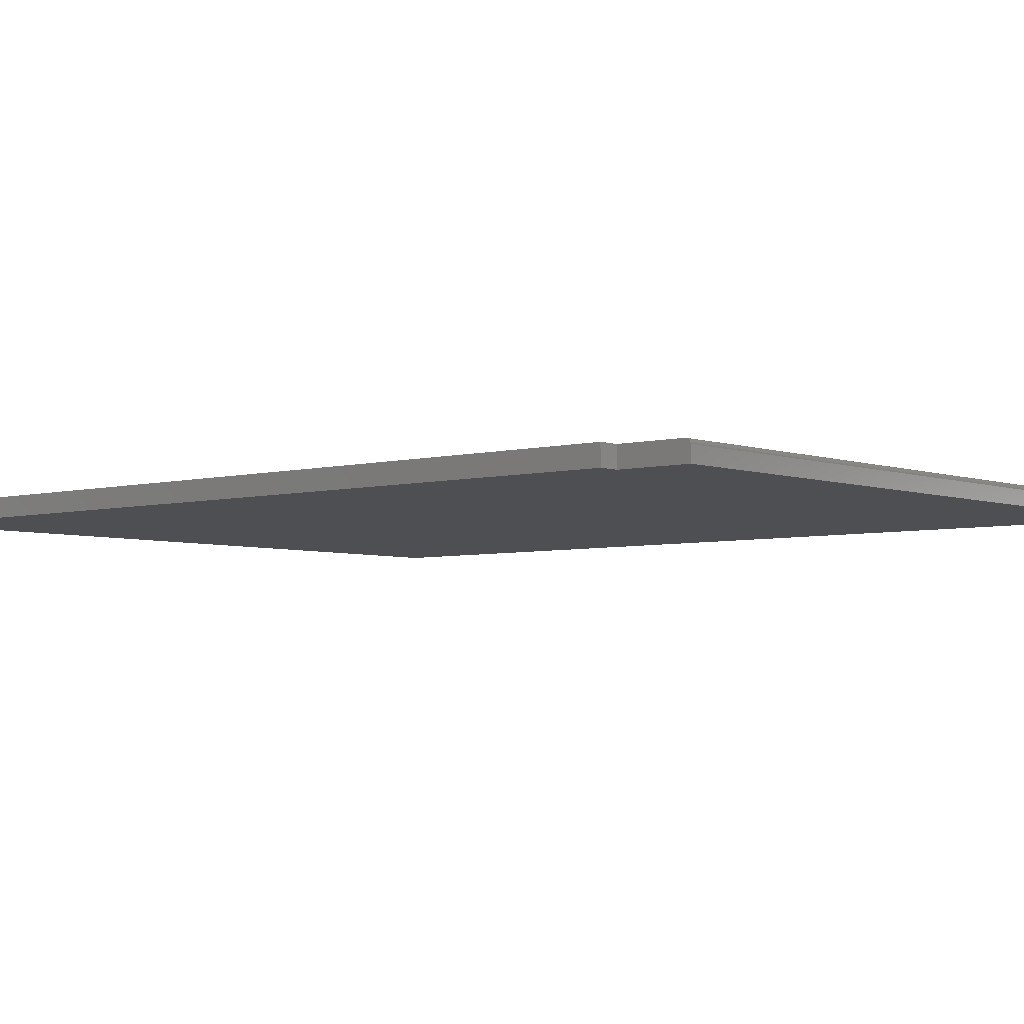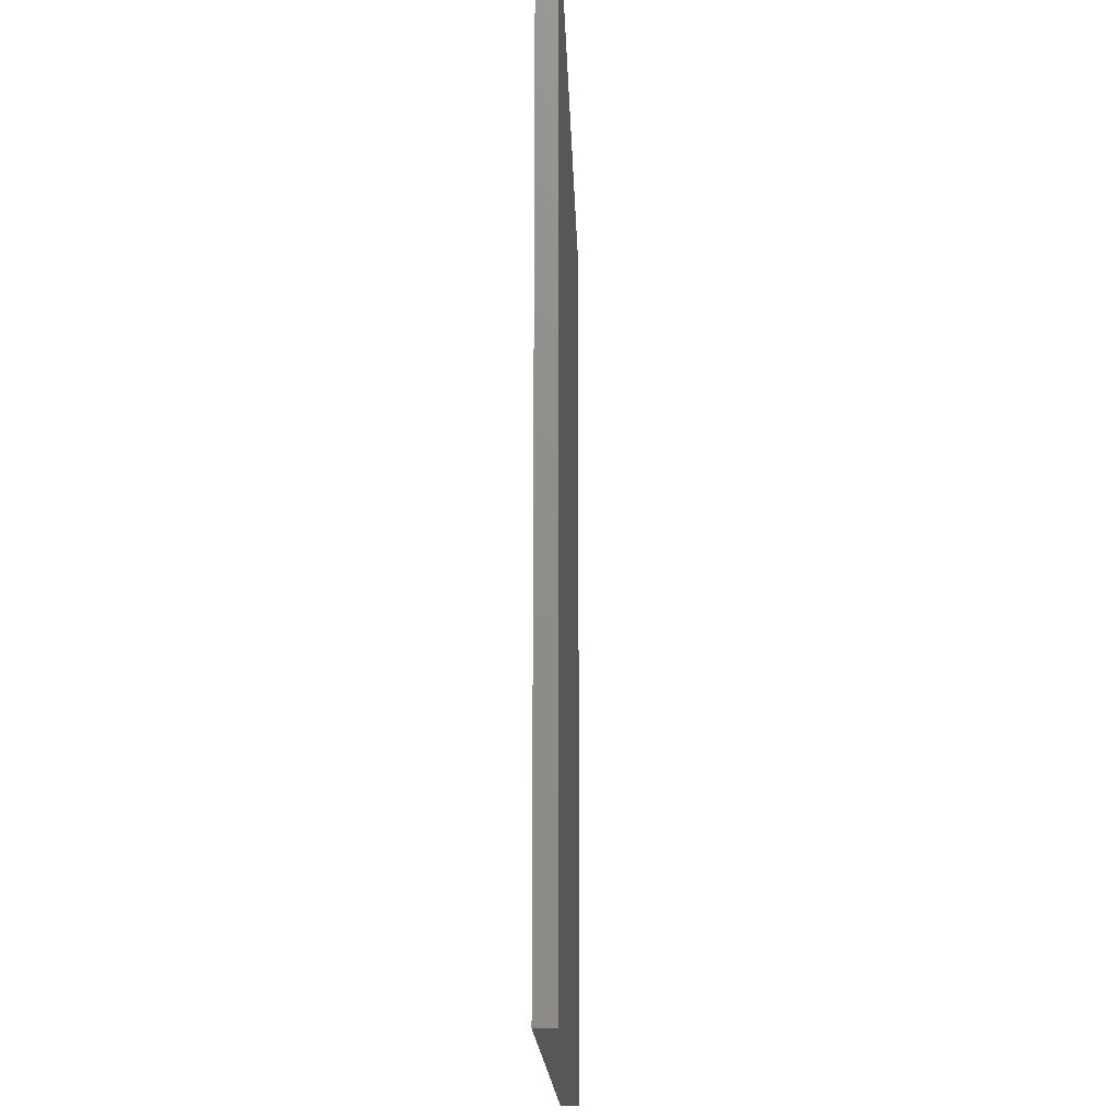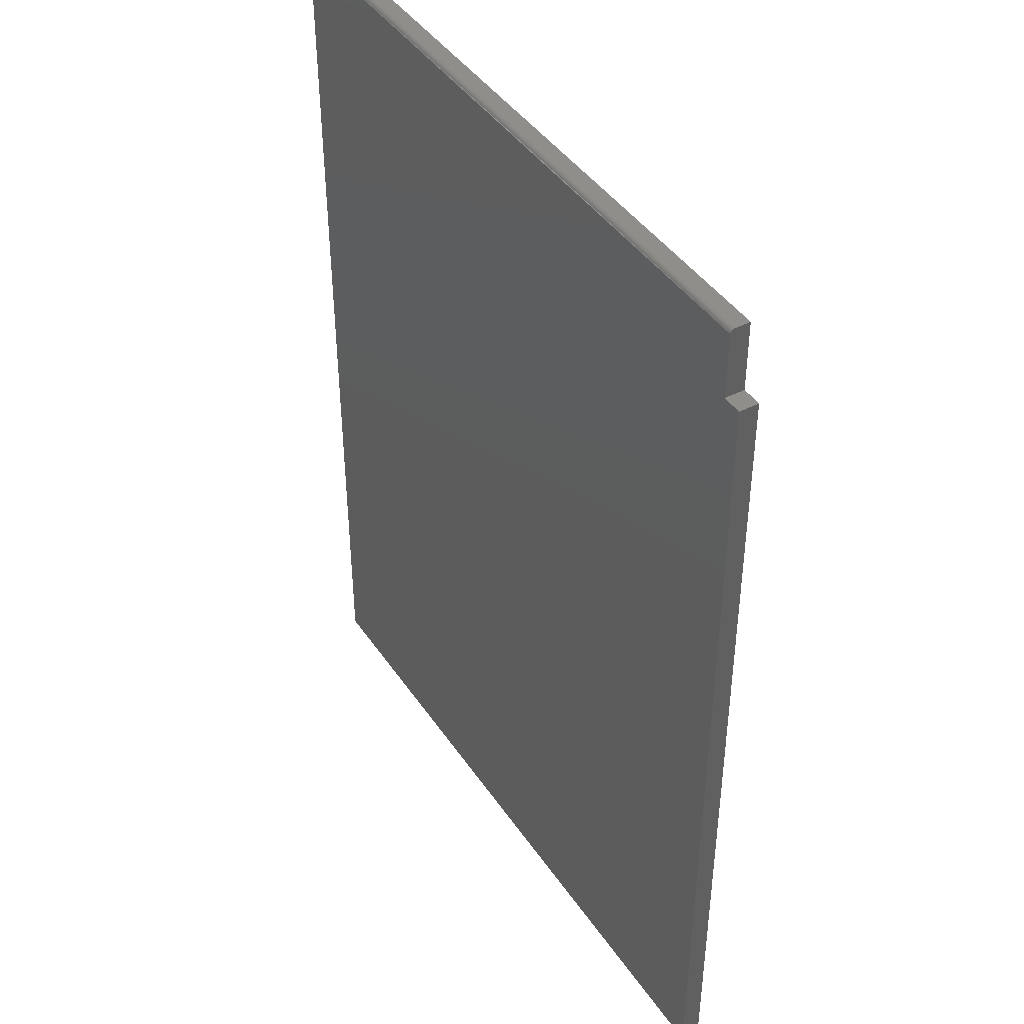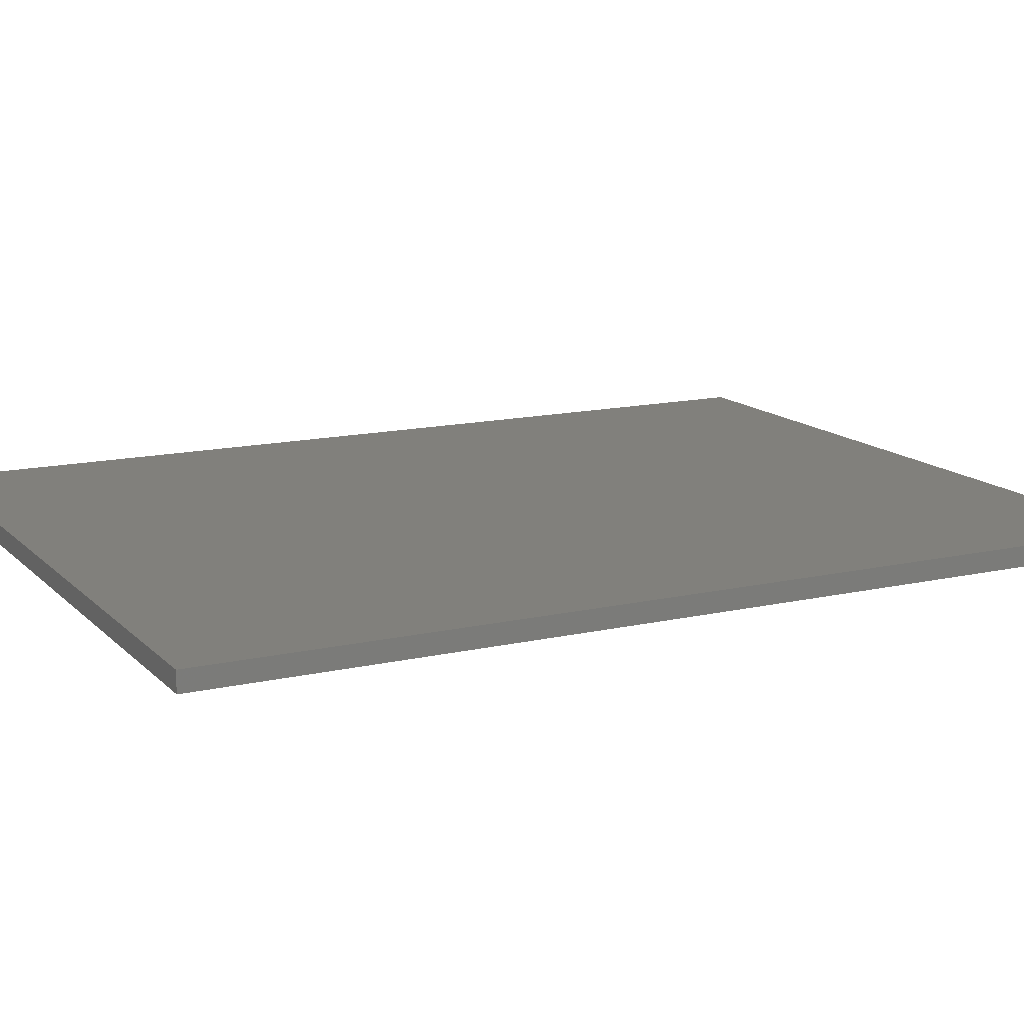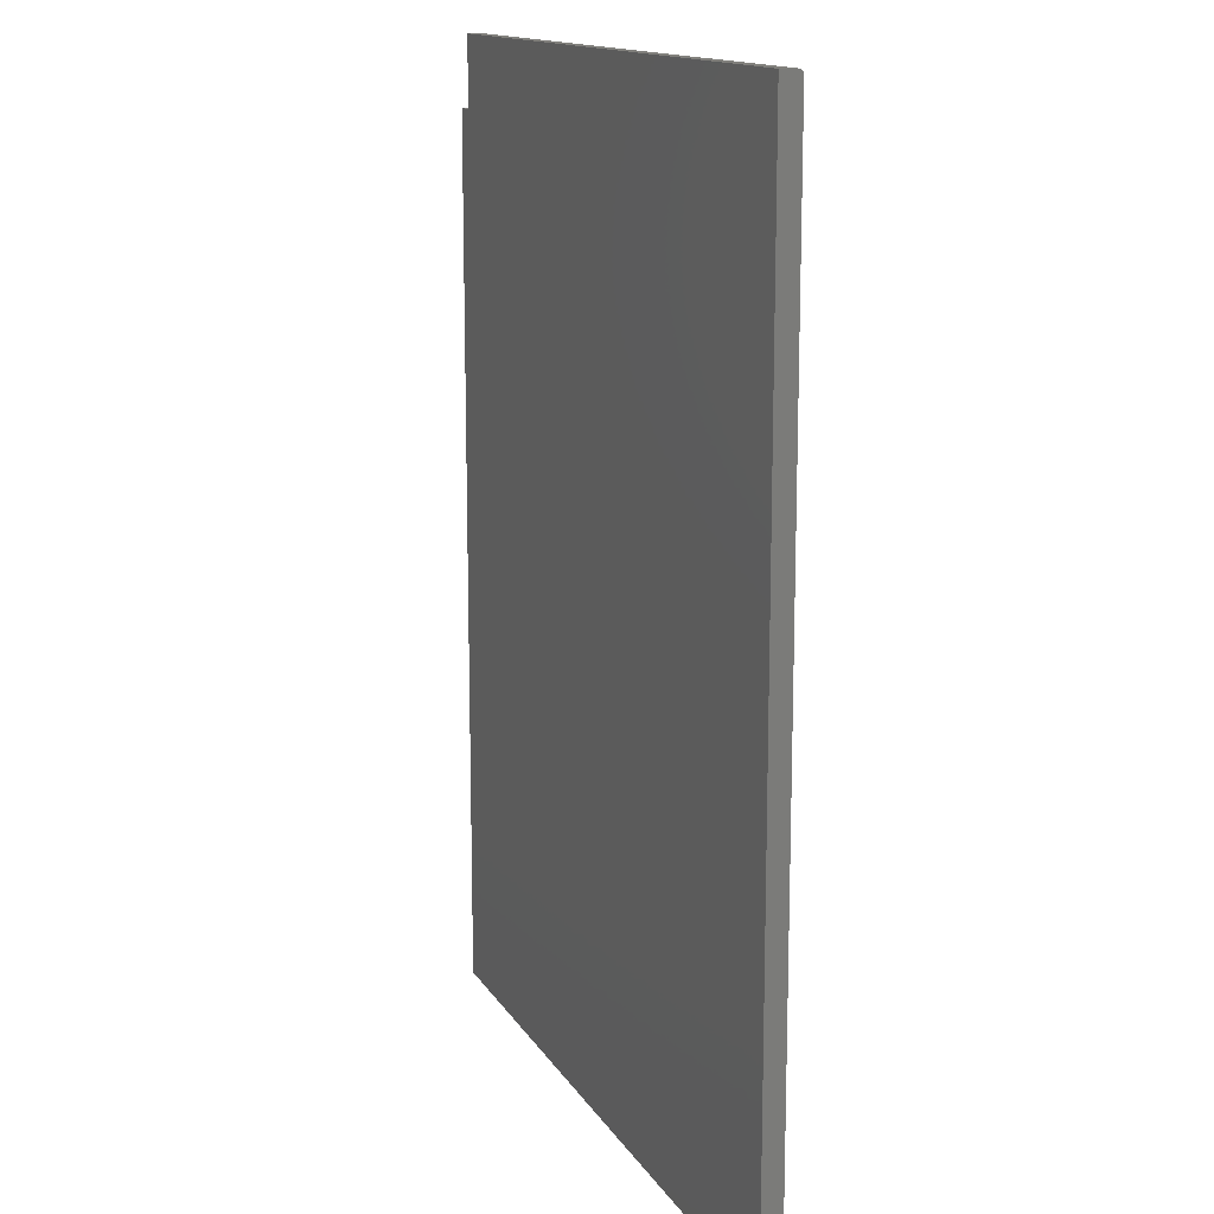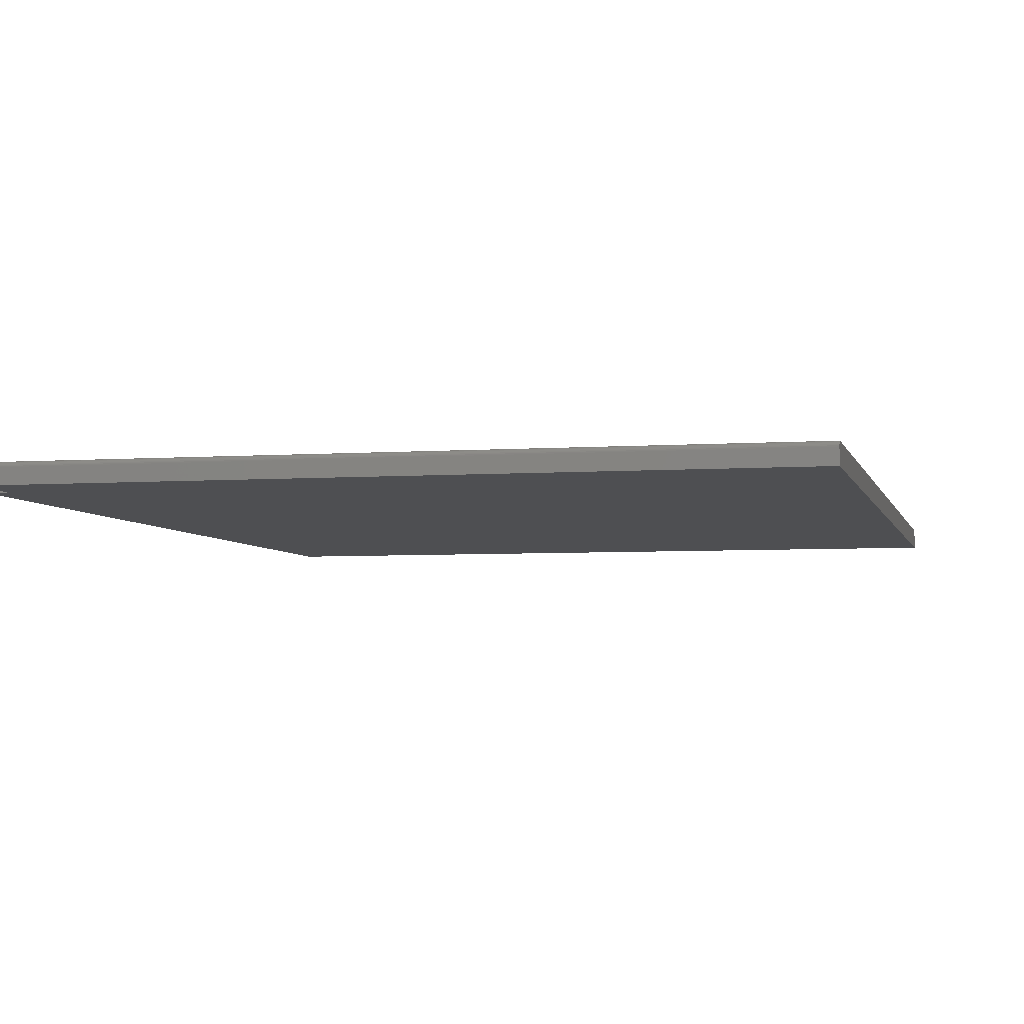
<metadata>
{"format":"stl","ext":"stl","renderer":"f3d","projection":"perspective","resolution":1024,"background":"white","views":[{"elev":-4.6,"azim":-49.1,"up":"+Y"},{"elev":-16.9,"azim":-88.3,"up":"+Z"},{"elev":43.0,"azim":-121.5,"up":"+Z"},{"elev":13.9,"azim":-117.1,"up":"+Y"},{"elev":14.2,"azim":69.3,"up":"+Z"},{"elev":-4.7,"azim":13.1,"up":"+Y"}]}
</metadata>
<code>
# stl→obj: 28 verts, 52 faces
v 0.5823 2.936e-16 0.7422
v 0.5823 1.28e-16 -0.75
v -0.5387 1.692e-16 0.7422
v -0.5387 1.578e-16 0.6395
v -0.5703 0 -0.75
v -0.5703 1.543e-16 0.6395
v -0.5387 -0.001317 0.7465
v -0.5387 -0.0001501 0.7437
v -0.5387 -0.0005947 0.7452
v -0.5387 -0.003472 0.7487
v -0.5387 -0.03125 0.75
v -0.5387 -0.007812 0.75
v -0.5387 -0.006288 0.7498
v -0.5387 -0.004823 0.7494
v -0.5387 -0.03125 0.6395
v -0.5387 -0.002288 0.7477
v 0.5823 -0.03125 0.75
v 0.5823 -0.007812 0.75
v 0.5823 -0.03125 -0.75
v 0.5823 -0.0001501 0.7437
v 0.5823 -0.0005947 0.7452
v 0.5823 -0.001317 0.7465
v 0.5823 -0.002288 0.7477
v 0.5823 -0.003472 0.7487
v 0.5823 -0.004823 0.7494
v 0.5823 -0.006288 0.7498
v -0.5703 -0.03125 -0.75
v -0.5703 -0.03125 0.6395
f 1 2 3
f 3 2 4
f 2 5 4
f 4 5 6
f 3 7 8
f 7 9 8
f 10 11 12
f 10 12 13
f 10 13 14
f 15 11 10
f 15 10 16
f 15 16 7
f 15 7 3
f 15 3 4
f 17 18 11
f 11 18 12
f 1 19 2
f 20 21 22
f 20 22 23
f 20 23 24
f 20 24 25
f 20 25 26
f 20 26 18
f 17 19 1
f 17 1 20
f 17 20 18
f 1 3 20
f 20 3 8
f 20 8 21
f 21 8 9
f 21 9 22
f 22 9 7
f 22 7 23
f 23 7 16
f 23 16 24
f 24 16 10
f 24 10 25
f 25 10 14
f 25 14 26
f 26 14 13
f 26 13 18
f 18 13 12
f 17 11 19
f 19 11 15
f 19 15 27
f 27 15 28
f 28 6 27
f 27 6 5
f 4 6 15
f 15 6 28
f 27 5 19
f 19 5 2

</code>
